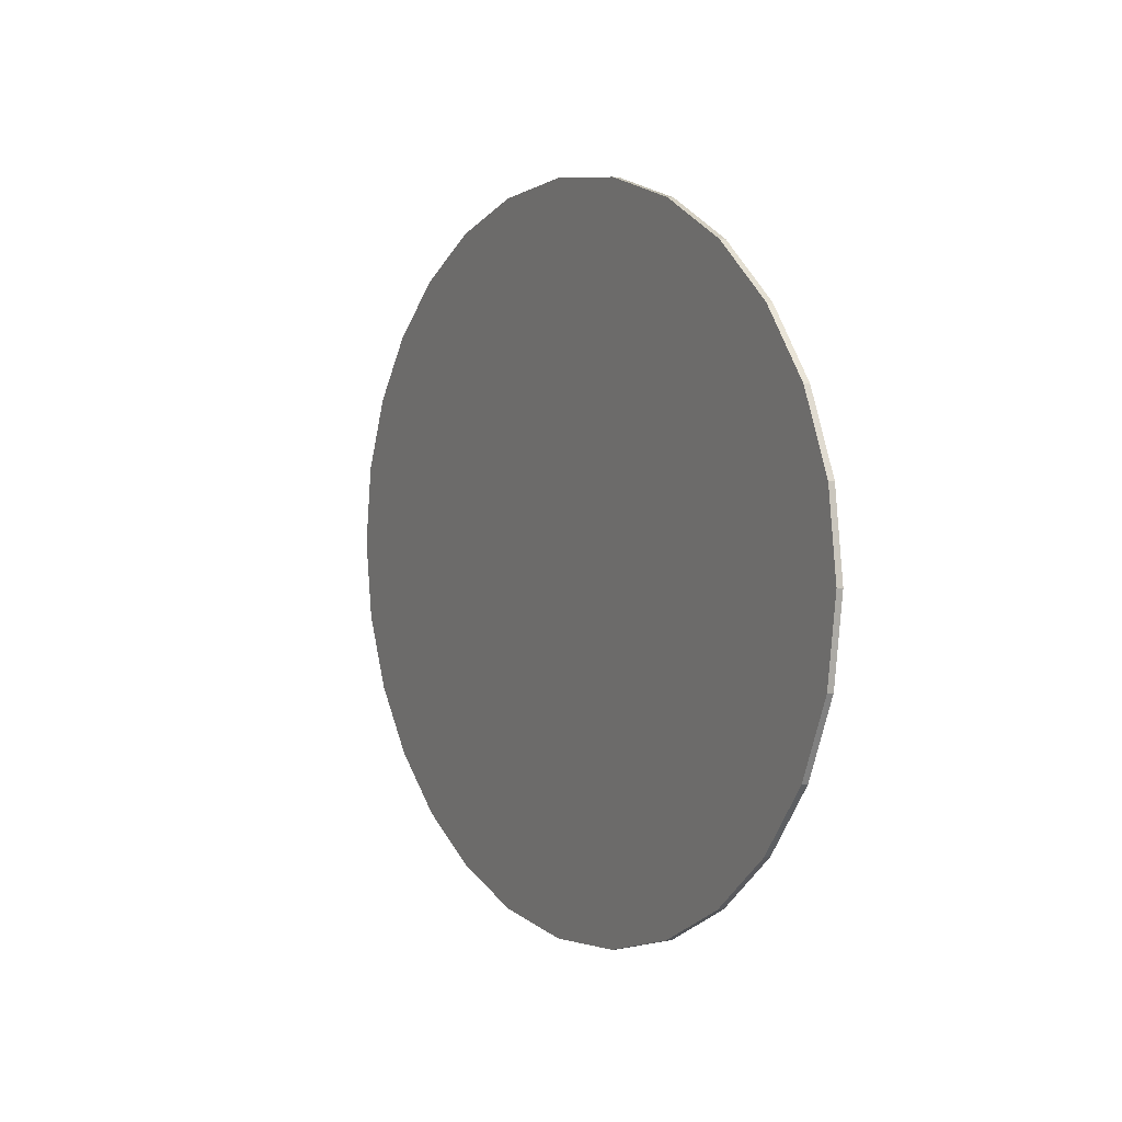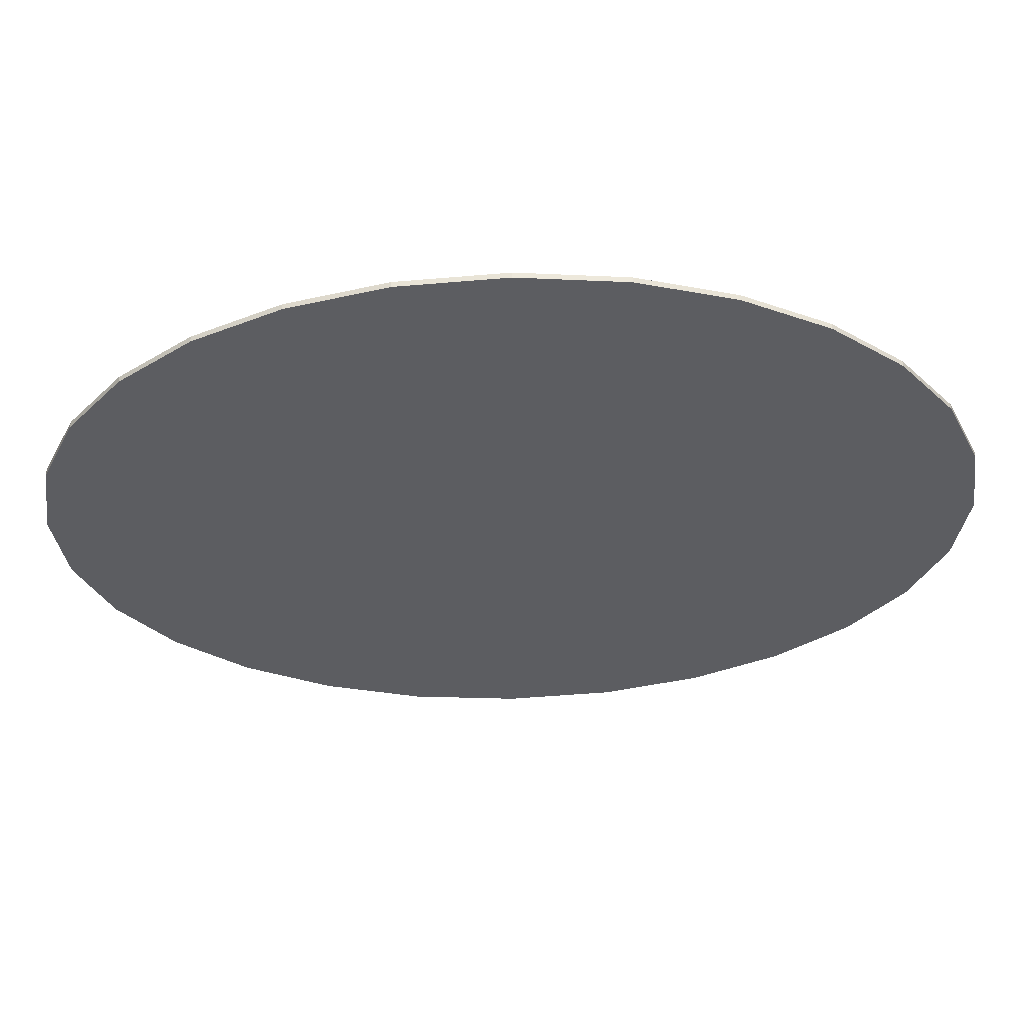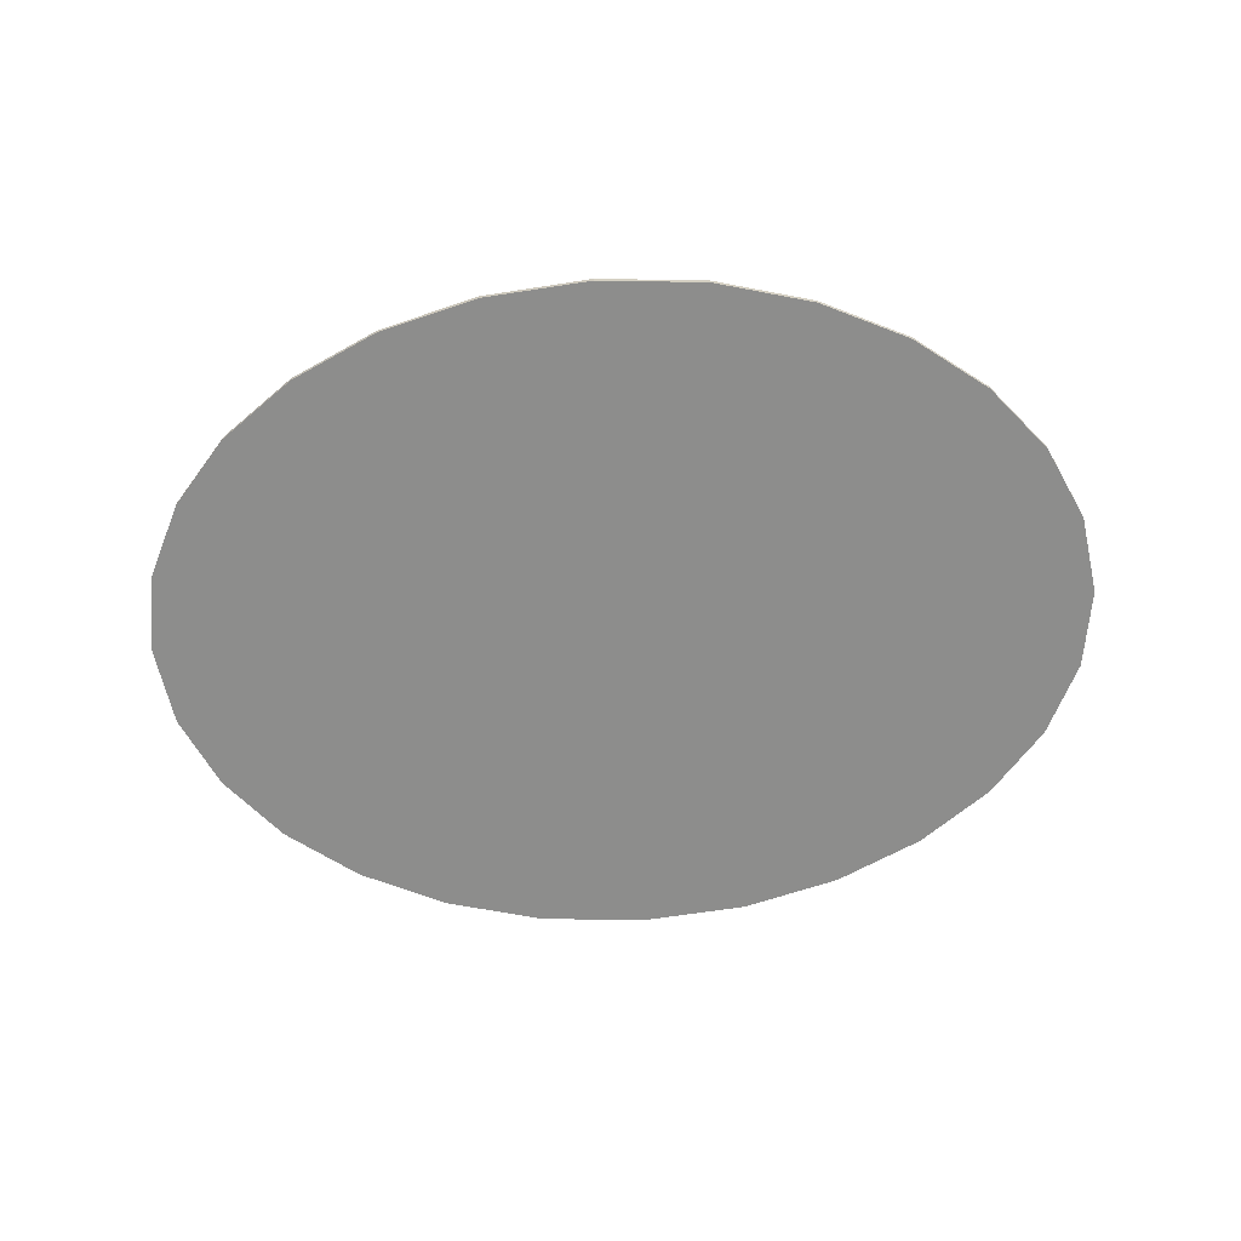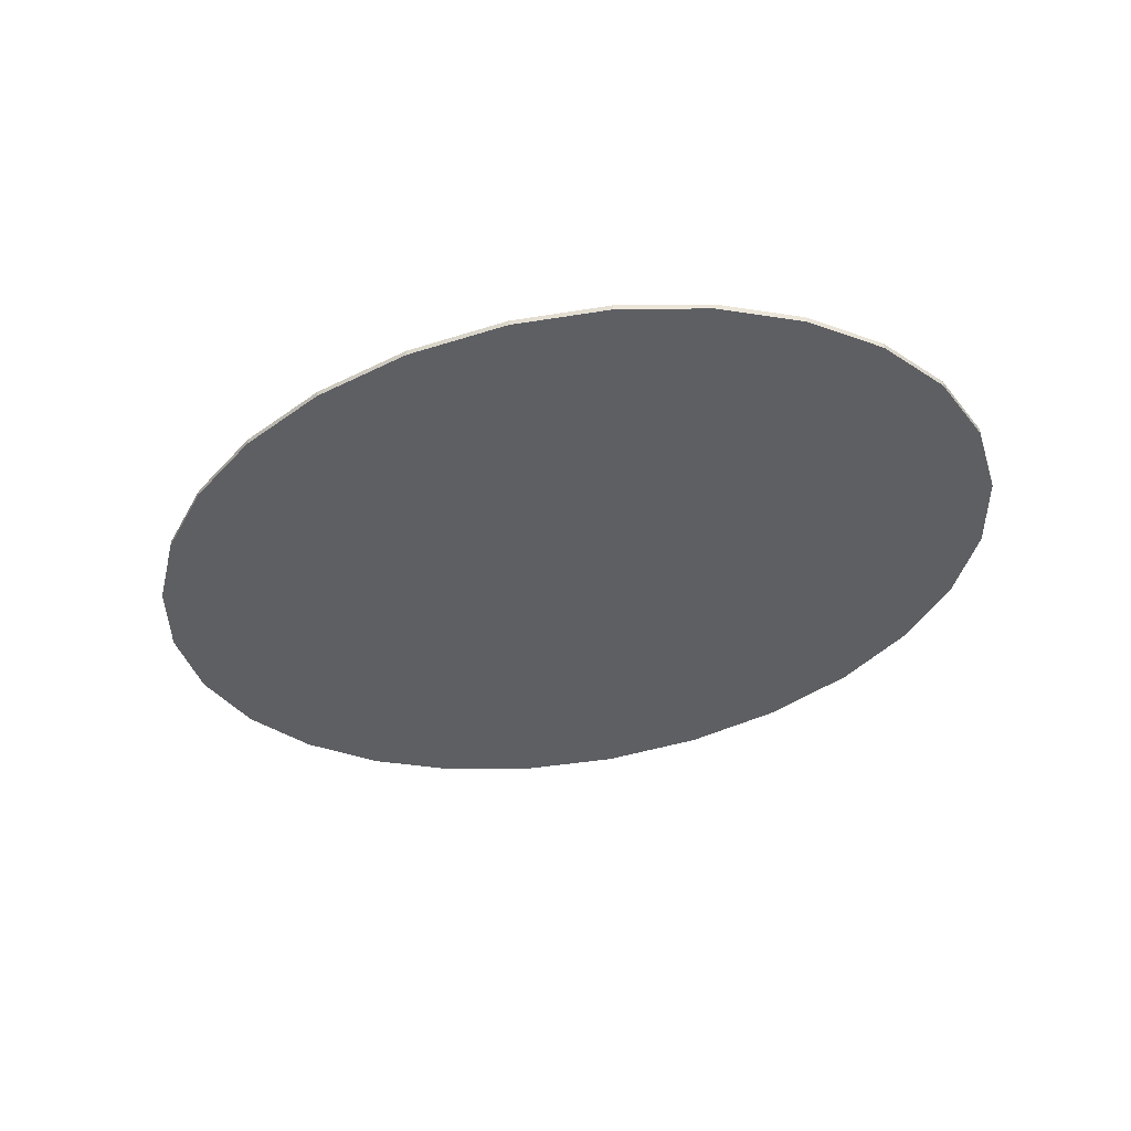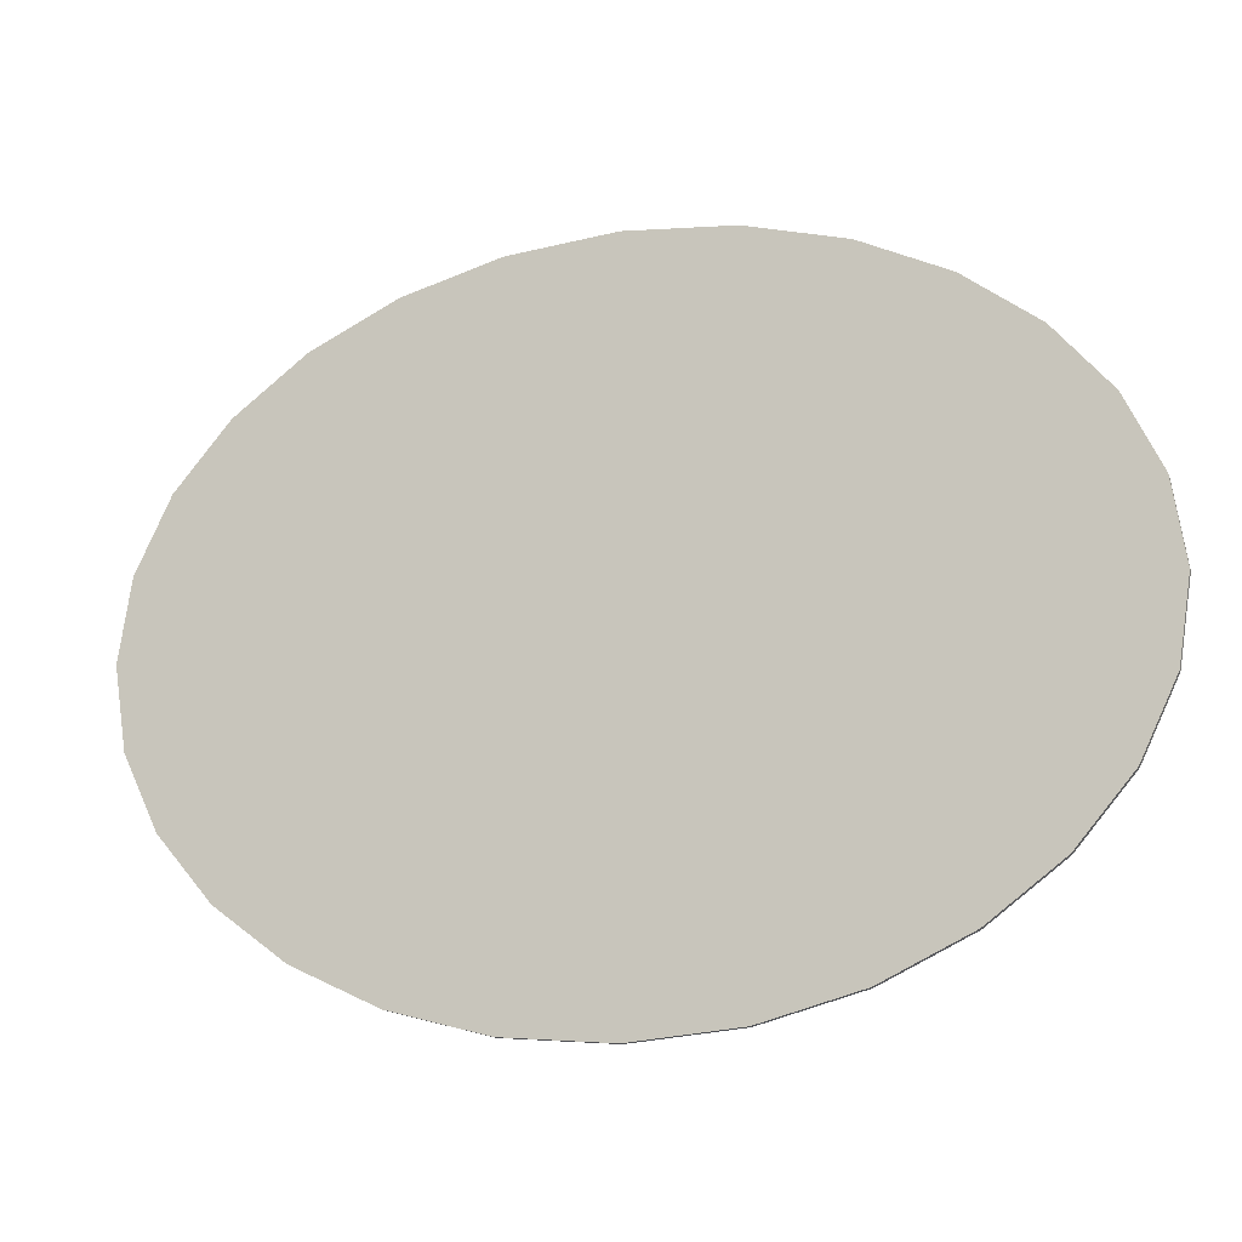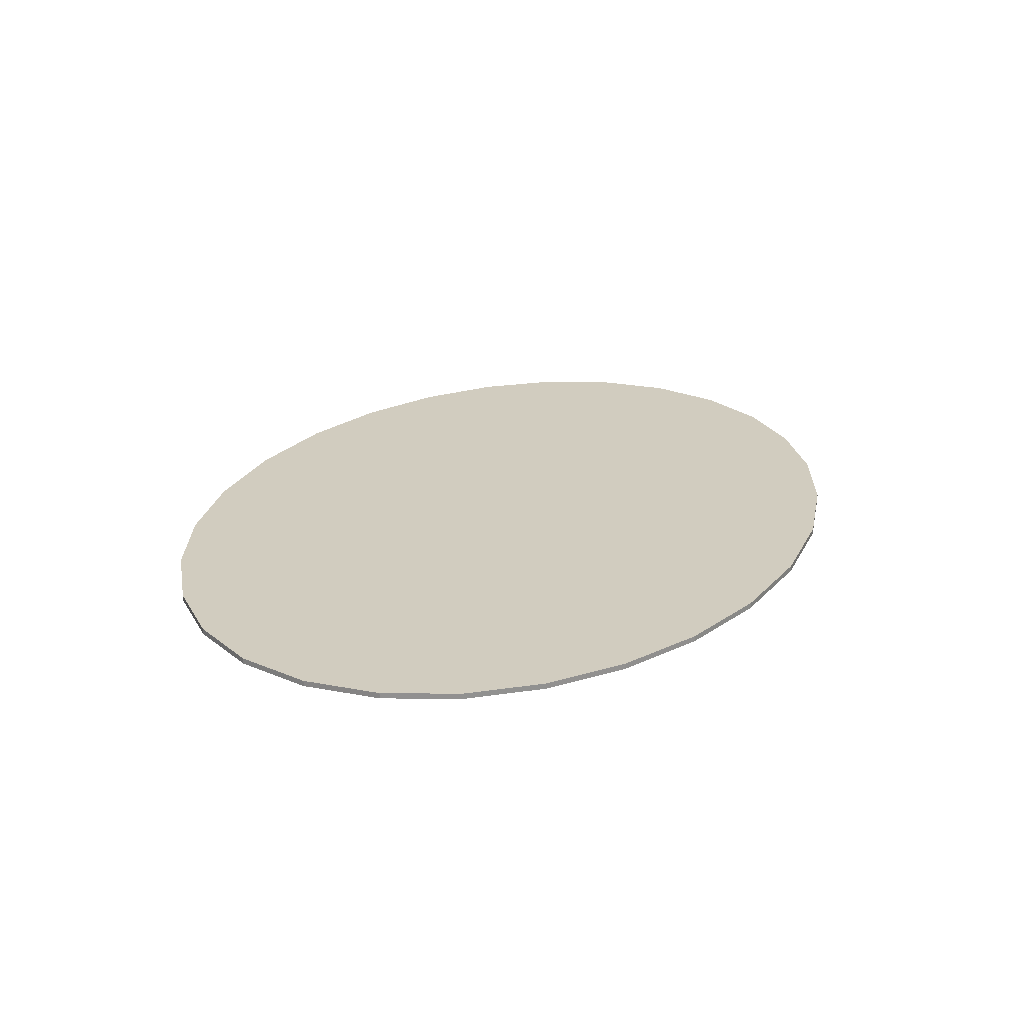
<metadata>
{"format":"obj","ext":"obj","renderer":"f3d","projection":"perspective","resolution":1024,"background":"white","views":[{"elev":2.8,"azim":63.4,"up":"+Z"},{"elev":53.3,"azim":178.5,"up":"+Z"},{"elev":-64.4,"azim":-176.0,"up":"+Y"},{"elev":-41.2,"azim":-153.8,"up":"+Y"},{"elev":-15.9,"azim":-161.9,"up":"+Z"},{"elev":24.1,"azim":-63.6,"up":"+Y"}]}
</metadata>
<code>
o terrain_Rough_#76.001_terrain_Woods_#177.001
v 3.15 -0.02 0
v 3.067 -0.02 -0.5408
v 3.067 0.02 -0.5408
v 3.15 0.02 -0
v 2.83 -0.02 -1.037
v 2.83 0.02 -1.037
v 2.458 -0.01999 -1.476
v 2.458 0.02 -1.476
v 1.97 -0.01999 -1.841
v 1.97 0.02001 -1.841
v 1.385 -0.01999 -2.12
v 1.385 0.02001 -2.12
v 0.7218 -0.01999 -2.298
v 0.7218 0.02001 -2.298
v -0 -0.01999 -2.36
v -0 0.02001 -2.36
v -0.7218 -0.01999 -2.298
v -0.7218 0.02001 -2.298
v -1.385 -0.01999 -2.12
v -1.385 0.02001 -2.12
v -1.97 -0.01999 -1.841
v -1.97 0.02001 -1.841
v -2.458 -0.01999 -1.476
v -2.458 0.02 -1.476
v -2.83 -0.02 -1.037
v -2.83 0.02 -1.037
v -3.067 -0.02 -0.5408
v -3.067 0.02 -0.5408
v -3.15 -0.02 0
v -3.15 0.02 -0
v -3.067 -0.02 0.5408
v -3.067 0.02 0.5408
v -2.83 -0.02 1.037
v -2.83 0.02 1.037
v -2.458 -0.02 1.476
v -2.458 0.01999 1.476
v -1.97 -0.02001 1.841
v -1.97 0.01999 1.841
v -1.385 -0.02001 2.12
v -1.385 0.01999 2.12
v -0.7218 -0.02001 2.298
v -0.7218 0.01999 2.298
v -0 -0.02001 2.36
v -0 0.01999 2.36
v 0.7218 -0.02001 2.298
v 0.7218 0.01999 2.298
v 1.385 -0.02001 2.12
v 1.385 0.01999 2.12
v 1.97 -0.02001 1.841
v 1.97 0.01999 1.841
v 2.458 -0.02 1.476
v 2.458 0.01999 1.476
v 2.83 -0.02 1.037
v 2.83 0.02 1.037
v 3.067 -0.02 0.5408
v 3.067 0.02 0.5408
f 1 2 3
f 1 3 4
f 2 5 6
f 2 6 3
f 5 7 8
f 5 8 6
f 7 9 10
f 7 10 8
f 9 11 12
f 9 12 10
f 11 13 14
f 11 14 12
f 13 15 16
f 13 16 14
f 15 17 18
f 15 18 16
f 17 19 20
f 17 20 18
f 19 21 22
f 19 22 20
f 21 23 24
f 21 24 22
f 23 25 26
f 23 26 24
f 25 27 28
f 25 28 26
f 27 29 30
f 27 30 28
f 29 31 32
f 29 32 30
f 31 33 34
f 31 34 32
f 33 35 36
f 33 36 34
f 35 37 38
f 35 38 36
f 37 39 40
f 37 40 38
f 39 41 42
f 39 42 40
f 41 43 44
f 41 44 42
f 43 45 46
f 43 46 44
f 45 47 48
f 45 48 46
f 47 49 50
f 47 50 48
f 49 51 52
f 49 52 50
f 51 53 54
f 51 54 52
f 53 55 56
f 53 56 54
f 55 1 4
f 55 4 56
f 48 50 12
f 37 35 21
f 52 54 6
f 54 56 3
f 56 4 3
f 3 6 54
f 6 8 52
f 8 10 52
f 10 12 50
f 52 10 50
f 12 14 46
f 14 16 44
f 16 18 44
f 18 20 42
f 44 18 42
f 20 22 38
f 22 24 36
f 24 26 36
f 26 28 34
f 36 26 34
f 28 30 32
f 32 34 28
f 36 38 22
f 38 40 20
f 40 42 20
f 44 46 14
f 46 48 12
f 33 31 25
f 31 29 27
f 25 31 27
f 25 23 33
f 23 21 35
f 33 23 35
f 21 19 37
f 19 17 39
f 37 19 39
f 17 15 43
f 15 13 45
f 13 11 47
f 11 9 49
f 9 7 49
f 7 5 51
f 49 7 51
f 5 2 53
f 2 1 55
f 53 2 55
f 53 51 5
f 49 47 11
f 47 45 13
f 45 43 15
f 43 41 17
f 41 39 17

</code>
